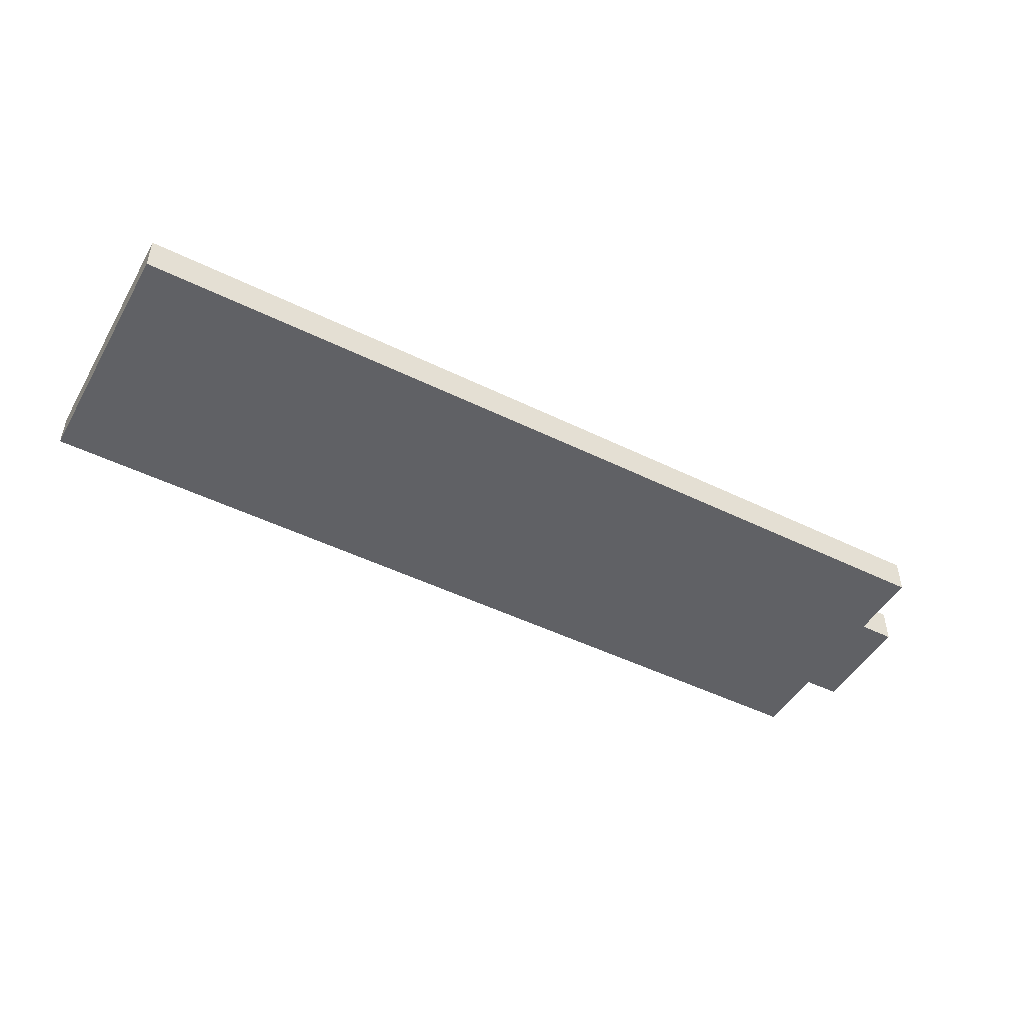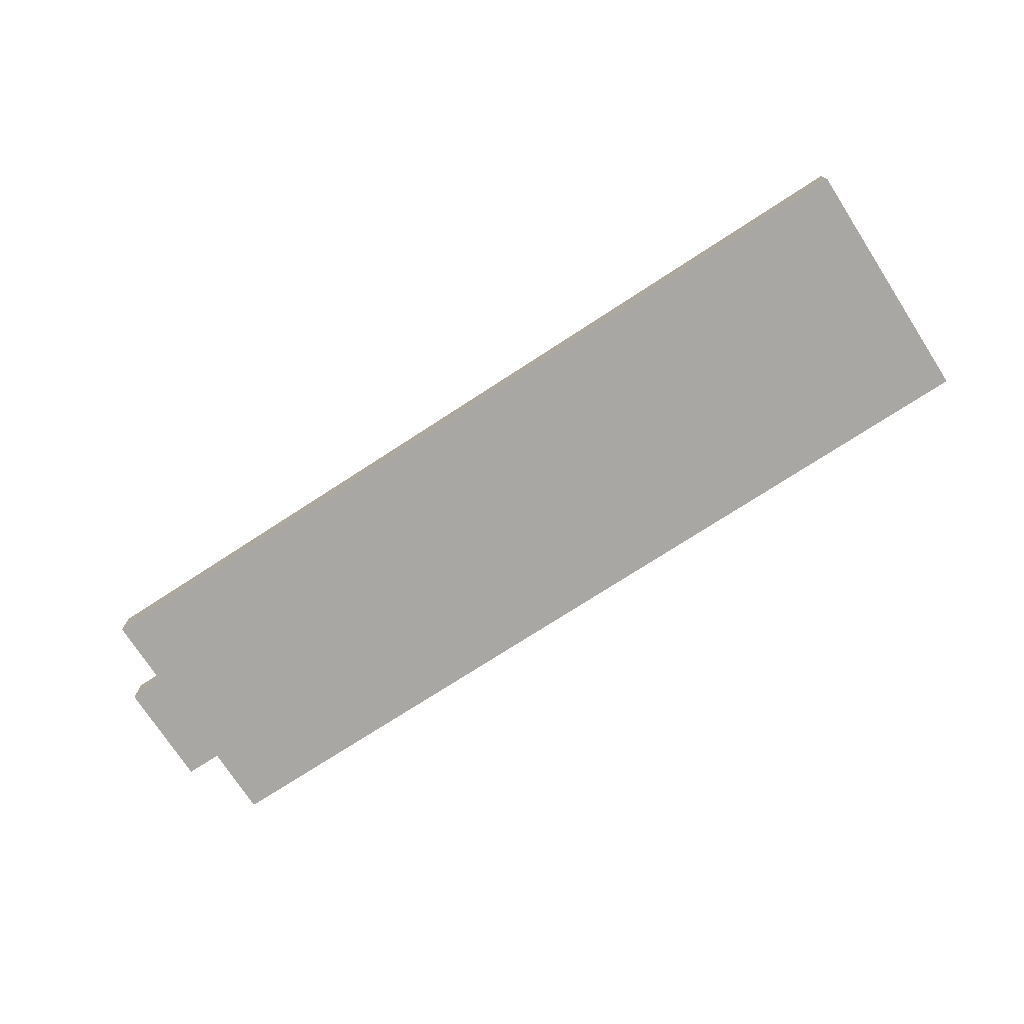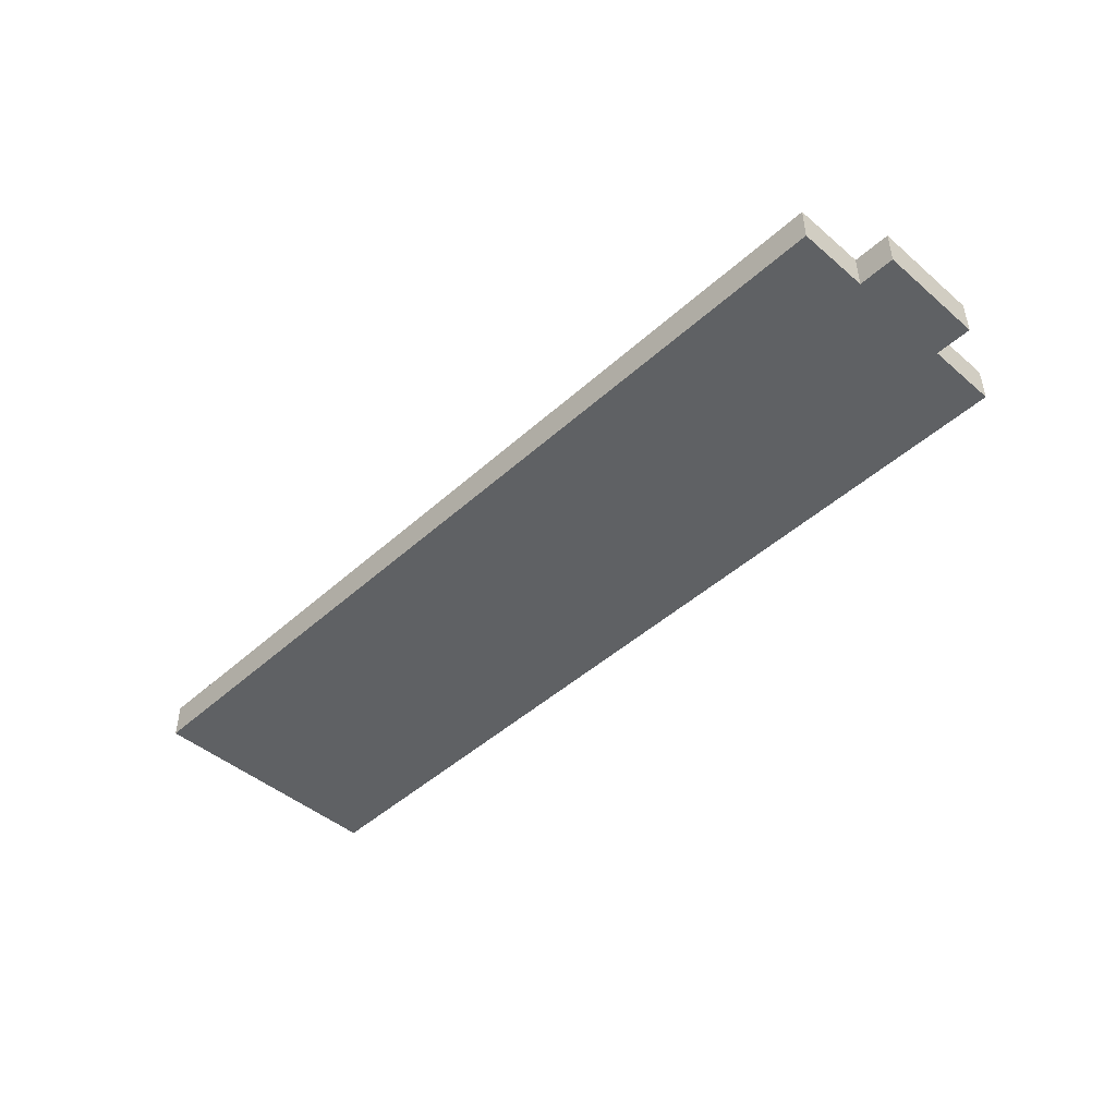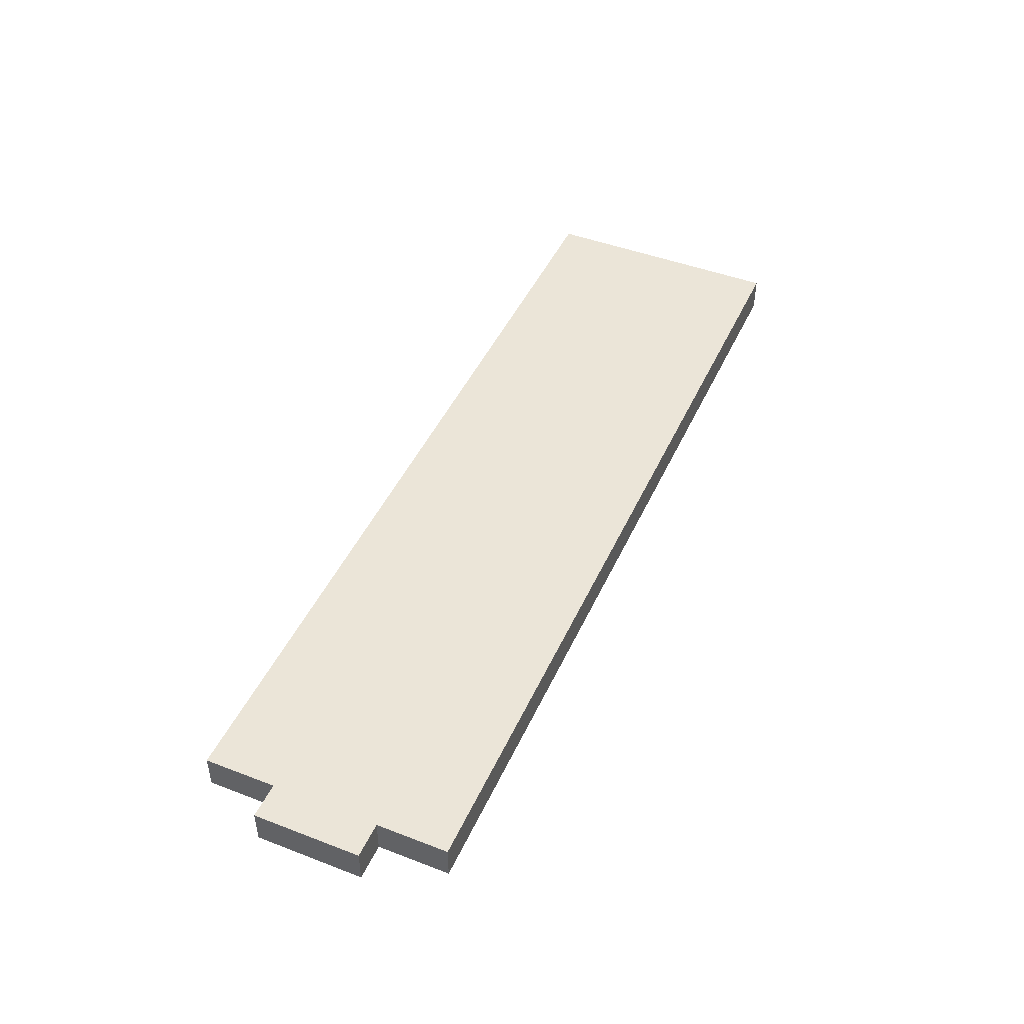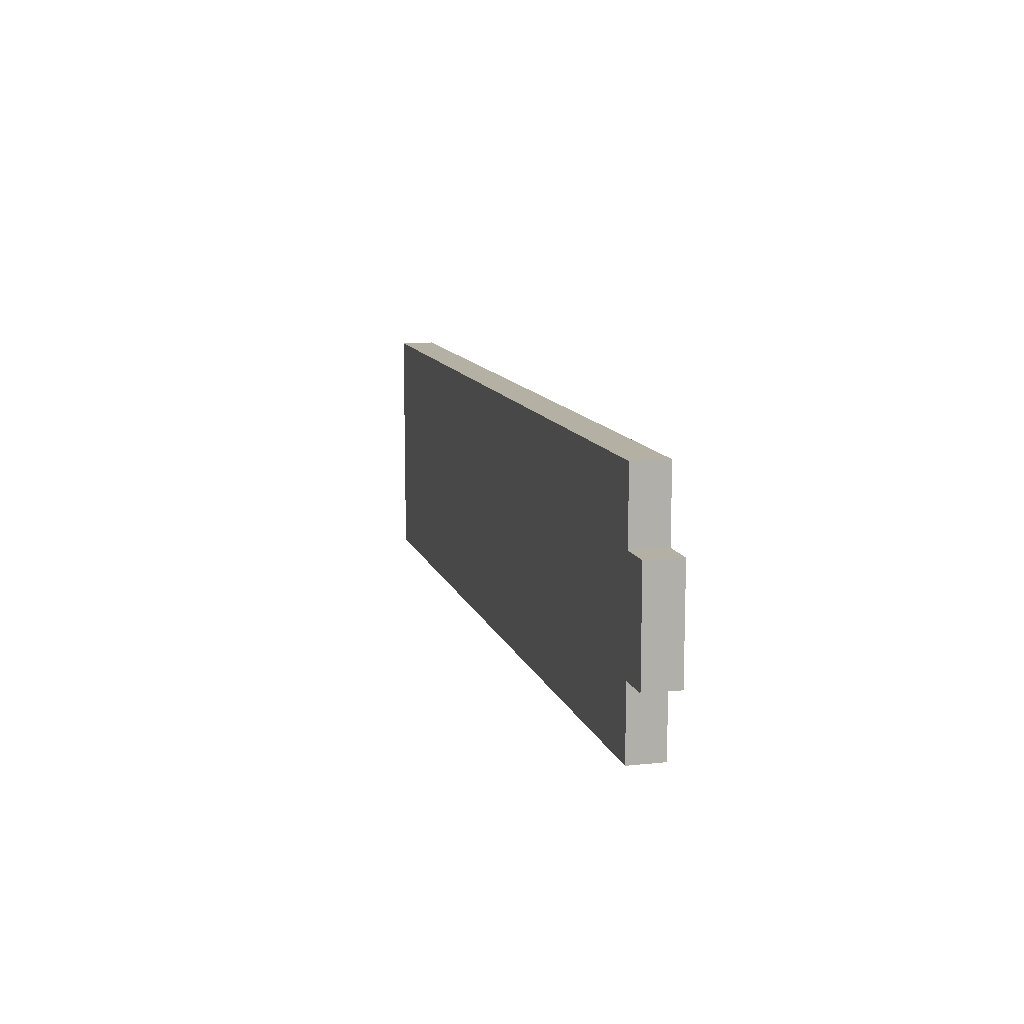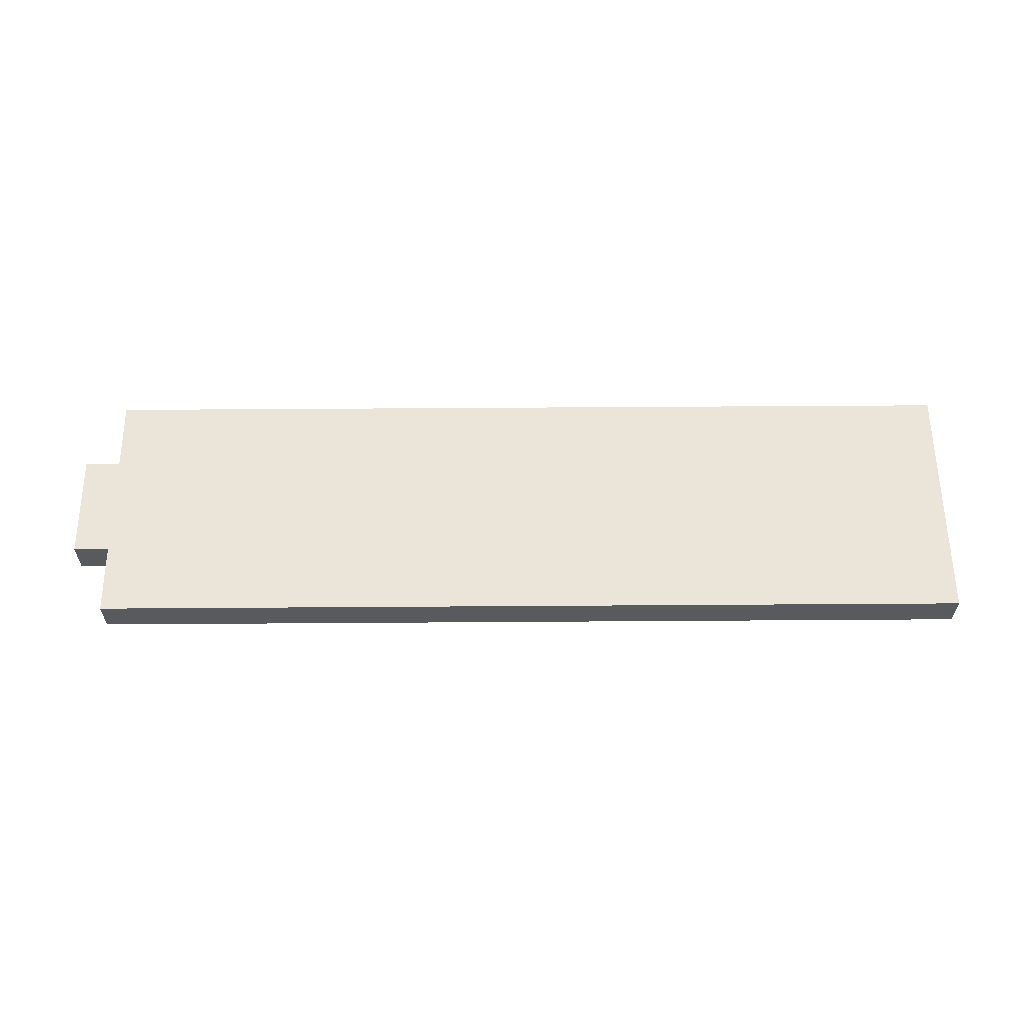
<metadata>
{"format":"obj","ext":"obj","renderer":"f3d","projection":"perspective","resolution":1024,"background":"white","views":[{"elev":-47.8,"azim":-28.9,"up":"+Z"},{"elev":-74.4,"azim":-147.0,"up":"+Z"},{"elev":-46.1,"azim":45.8,"up":"+Z"},{"elev":45.9,"azim":113.7,"up":"+Z"},{"elev":11.4,"azim":75.3,"up":"+Y"},{"elev":58.9,"azim":179.6,"up":"+Z"}]}
</metadata>
<code>
g battery_ui_fill
v -31 48 -39
v -31 48 -40
v -31 55 -39
v -31 55 -40
v -6 48 -39
v -6 48 -40
v -6 50 -39
v -6 50 -40
v -6 53 -39
v -6 53 -40
v -6 55 -39
v -6 55 -40
v -5 50 -39
v -5 50 -40
v -5 53 -39
v -5 53 -40
v -31 48 -39
v -31 55 -39
v -6 48 -39
v -6 50 -39
v -6 53 -39
v -6 55 -39
v -5 50 -39
v -5 53 -39
v -31 48 -40
v -31 55 -40
v -6 48 -40
v -6 50 -40
v -6 53 -40
v -6 55 -40
v -5 50 -40
v -5 53 -40
v -31 48 -39
v -6 48 -39
v -31 48 -40
v -6 48 -40
v -6 50 -39
v -5 50 -39
v -6 50 -40
v -5 50 -40
v -6 53 -39
v -5 53 -39
v -6 53 -40
v -5 53 -40
v -31 55 -39
v -6 55 -39
v -31 55 -40
v -6 55 -40
f 3 2 1
f 4 2 3
f 5 6 7
f 7 6 8
f 9 10 11
f 11 10 12
f 13 14 15
f 15 14 16
f 19 18 17
f 20 18 19
f 21 18 20
f 22 18 21
f 23 21 20
f 24 21 23
f 25 26 27
f 27 26 28
f 28 26 29
f 29 26 30
f 28 29 31
f 31 29 32
f 35 34 33
f 36 34 35
f 39 38 37
f 40 38 39
f 41 42 43
f 43 42 44
f 45 46 47
f 47 46 48

</code>
